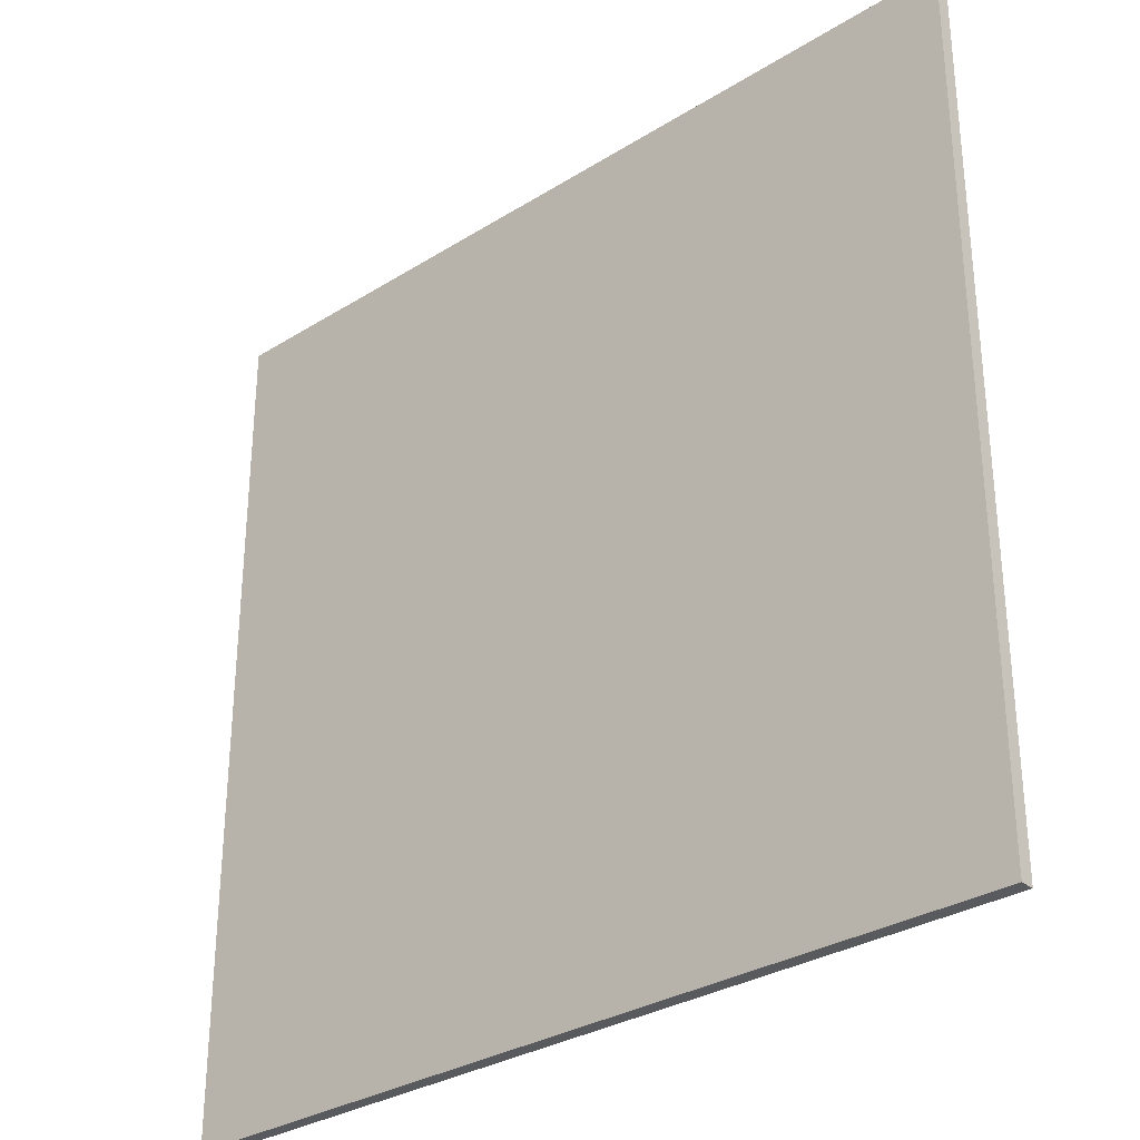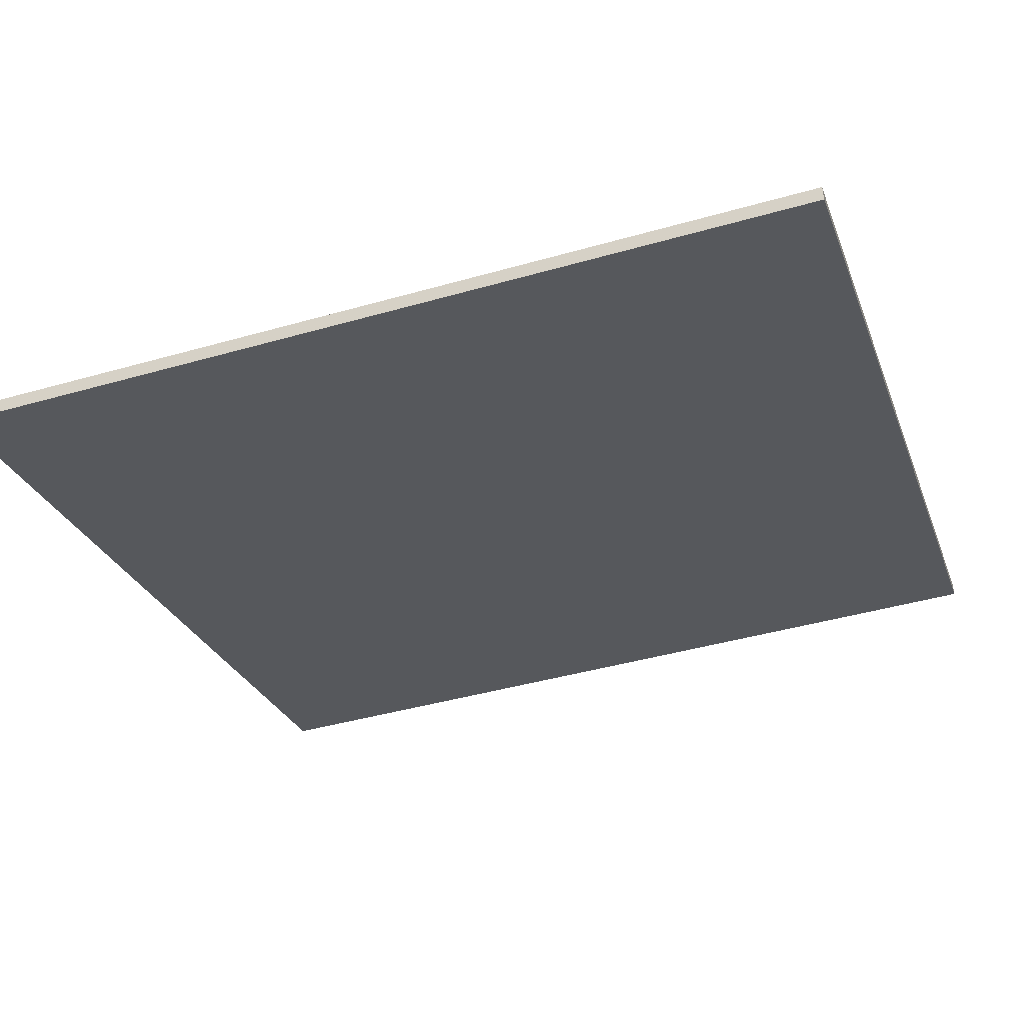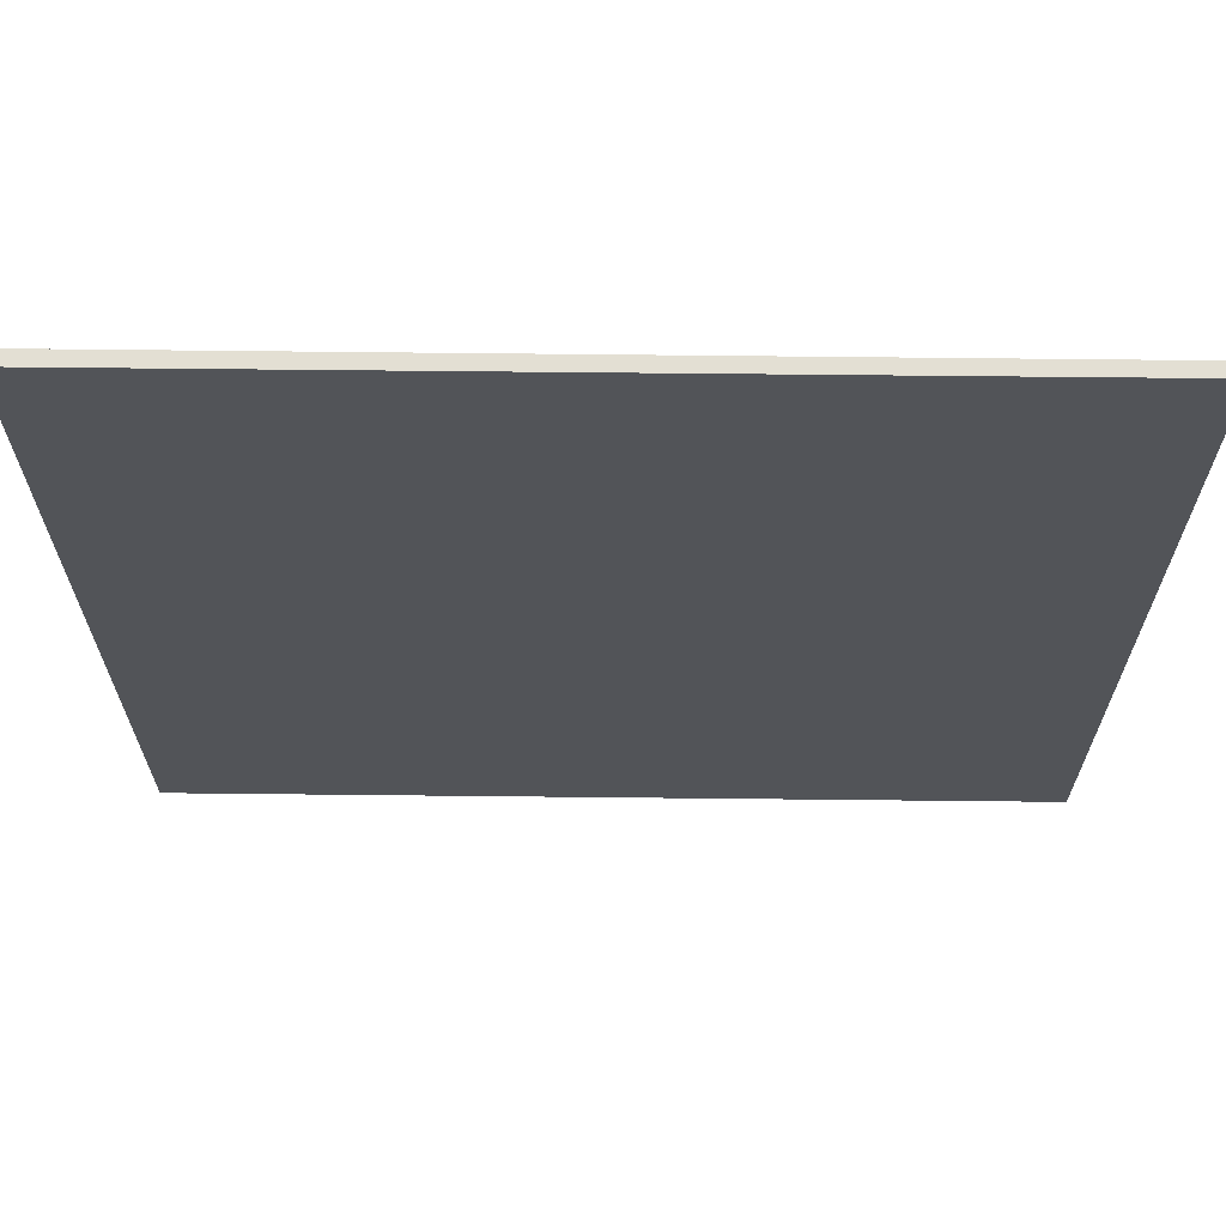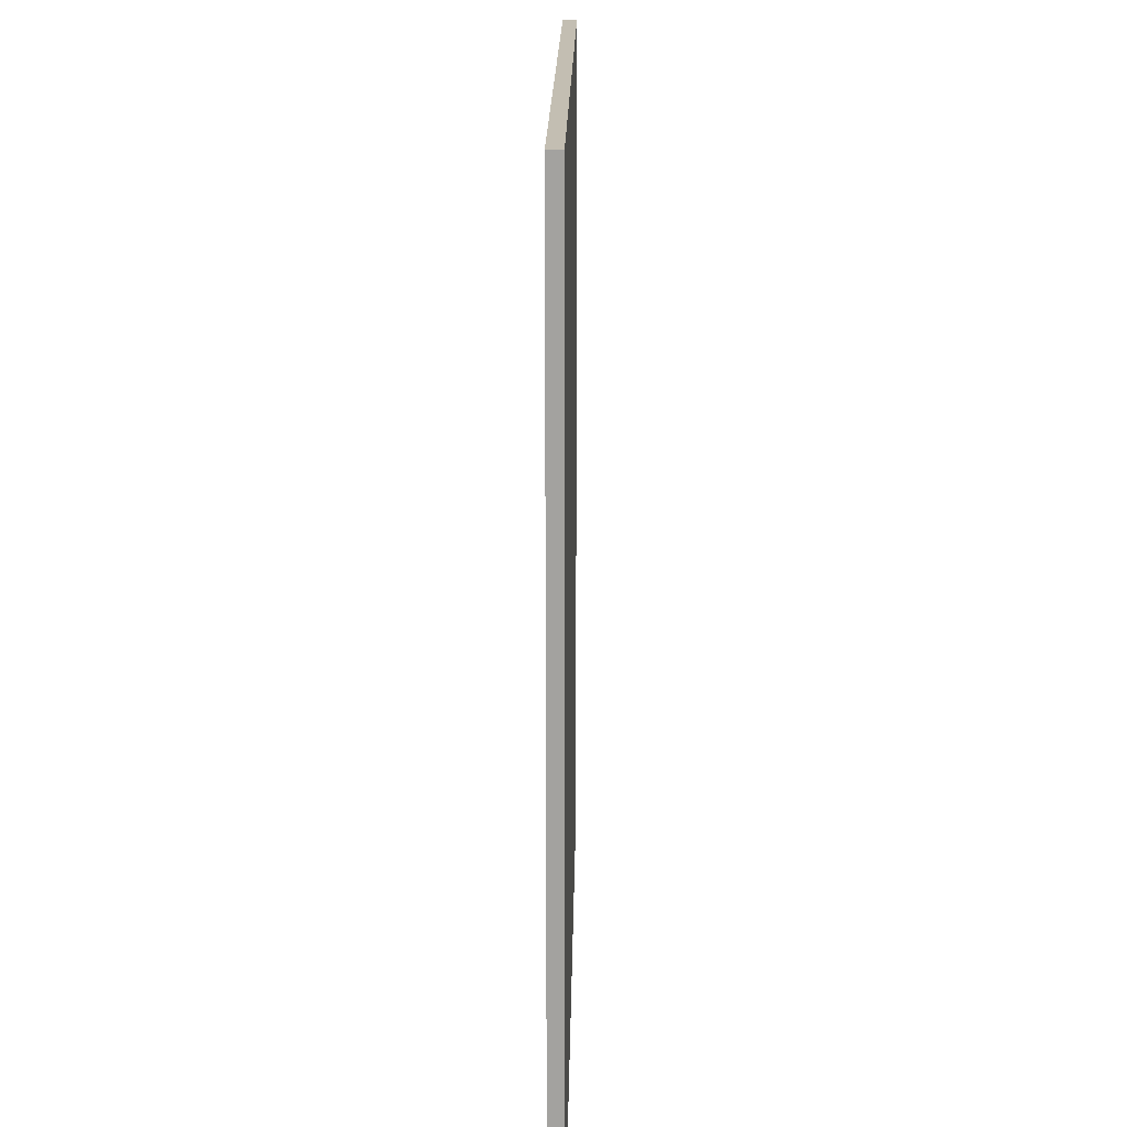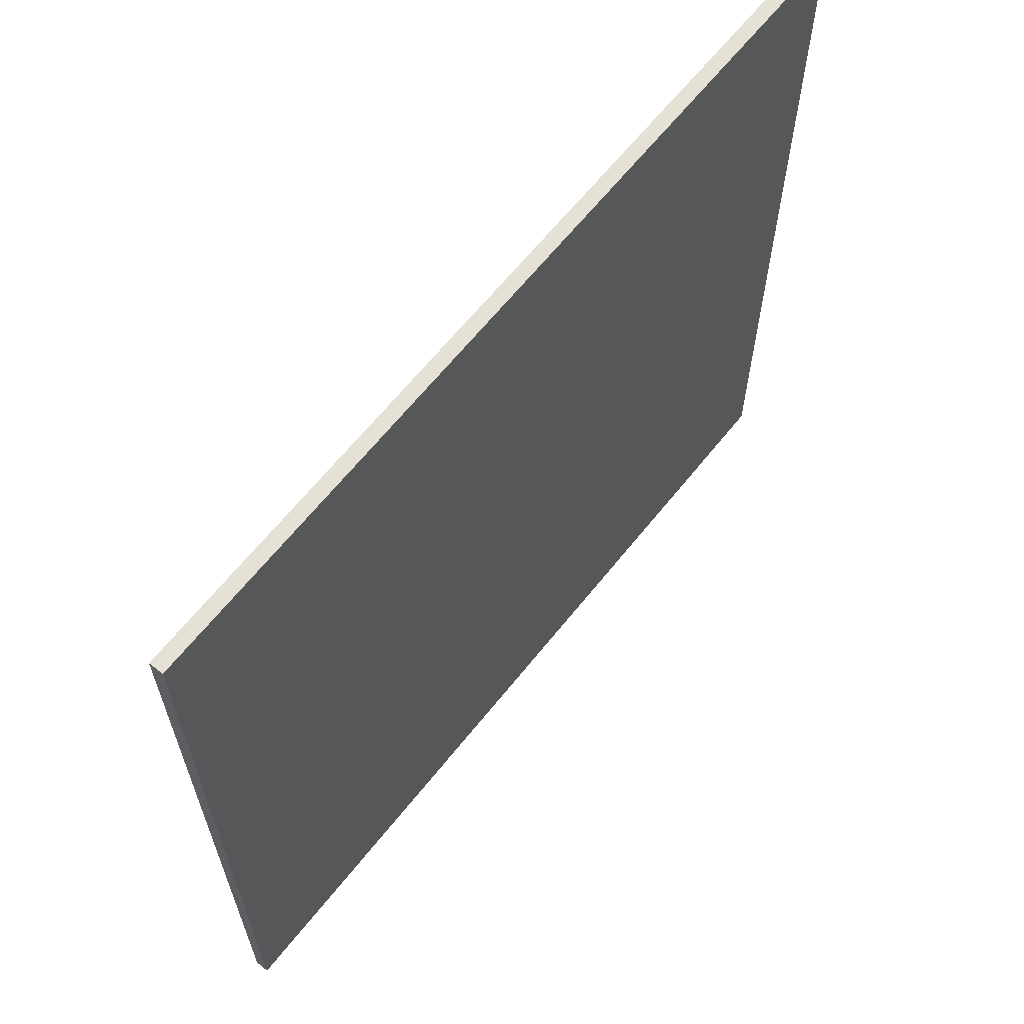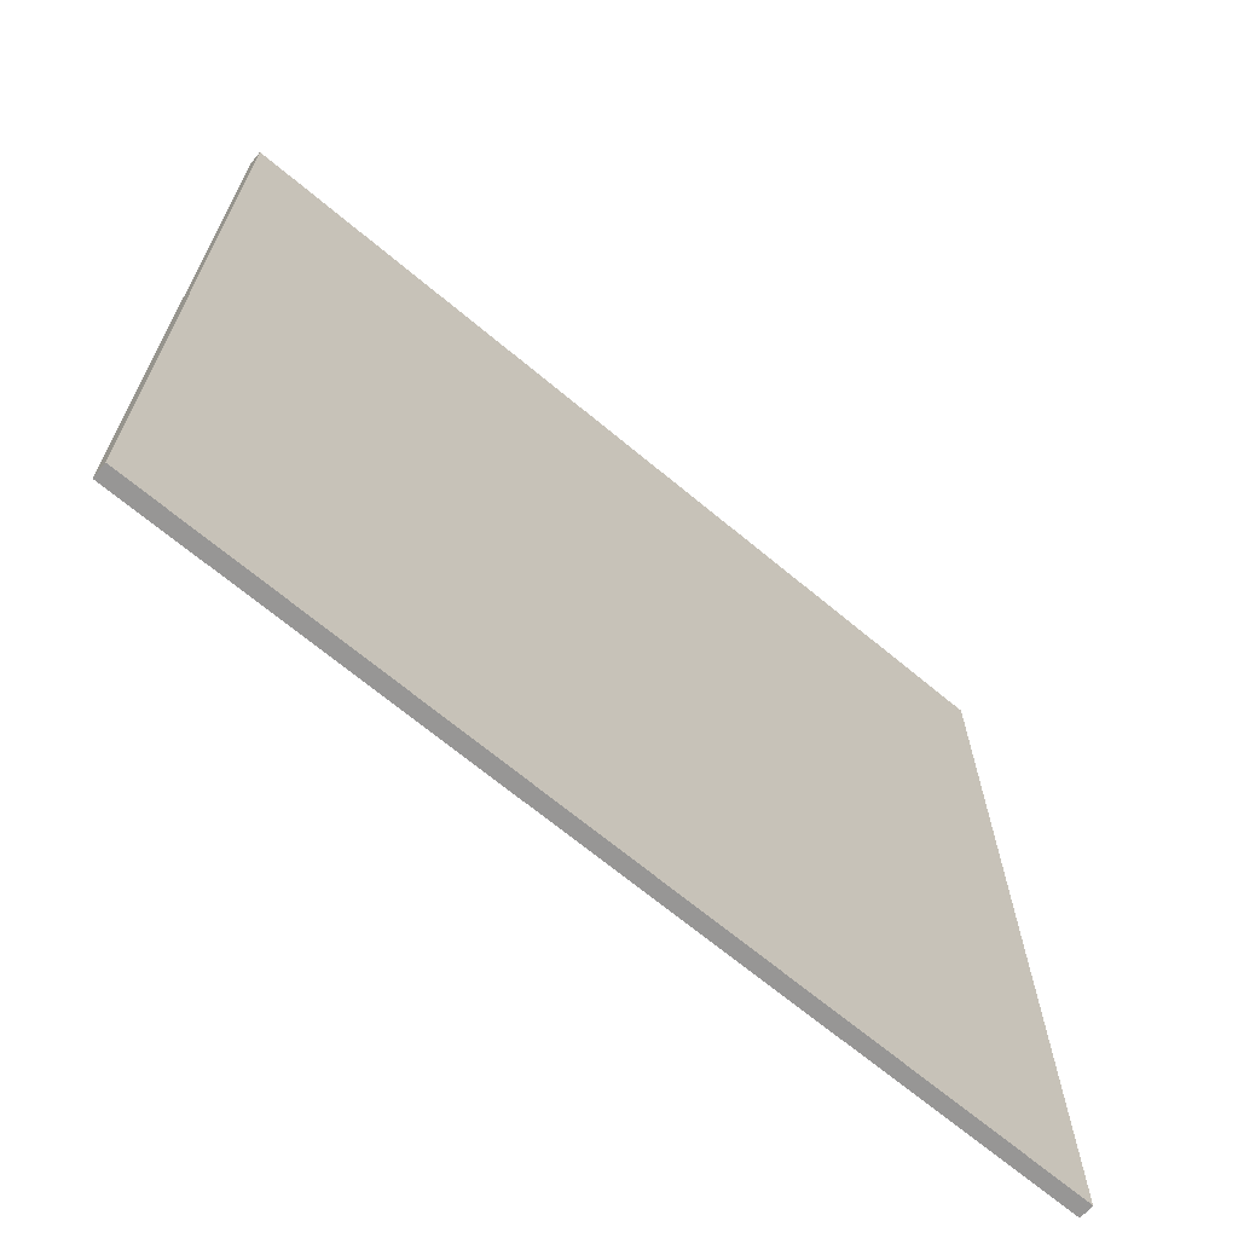
<metadata>
{"format":"obj","ext":"obj","renderer":"f3d","projection":"perspective","resolution":1024,"background":"white","views":[{"elev":-31.0,"azim":56.9,"up":"+Z"},{"elev":-43.3,"azim":-71.4,"up":"+Y"},{"elev":66.9,"azim":-164.2,"up":"+Z"},{"elev":17.3,"azim":-74.0,"up":"+Z"},{"elev":64.5,"azim":143.8,"up":"+Z"},{"elev":-67.9,"azim":155.2,"up":"+Z"}]}
</metadata>
<code>
v 57.14 28.82 -4.577
v 57.14 28.82 4.577
v 57.18 28.68 -4.577
v 57.18 28.68 4.577
v 65.98 31.22 -4.577
v 65.98 31.22 4.577
v 66.02 31.07 -4.577
v 66.02 31.07 4.577
f 1 3 4
f 4 2 1
f 5 6 8
f 8 7 5
f 1 2 6
f 6 5 1
f 3 7 8
f 8 4 3
f 1 5 7
f 7 3 1
f 2 4 8
f 8 6 2

</code>
